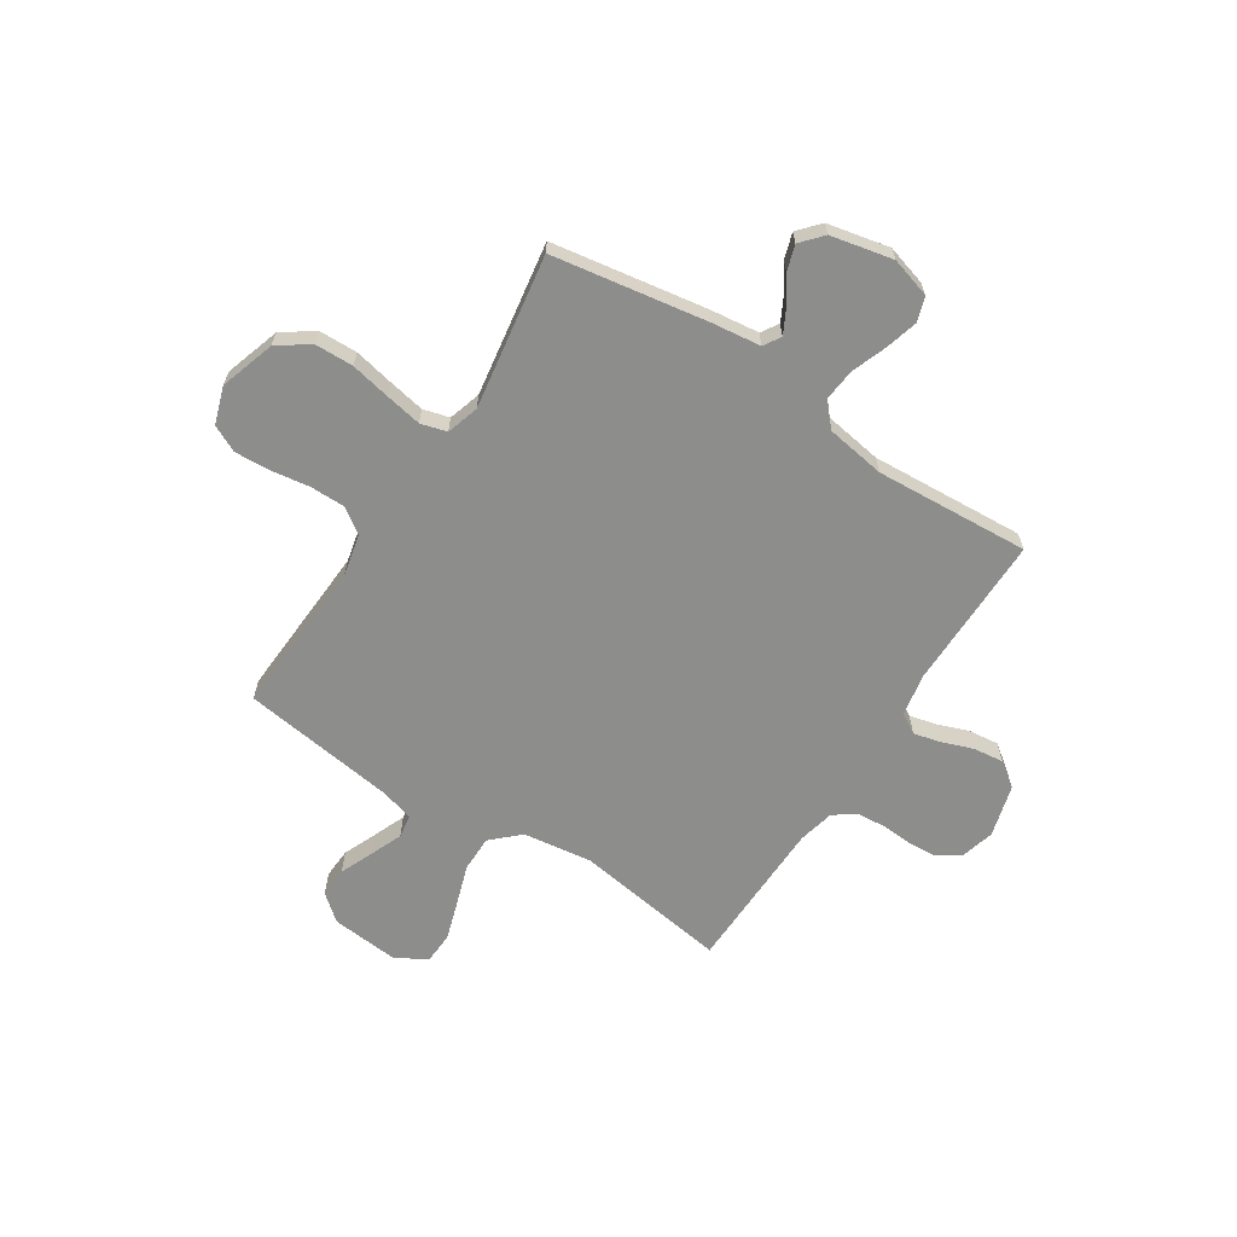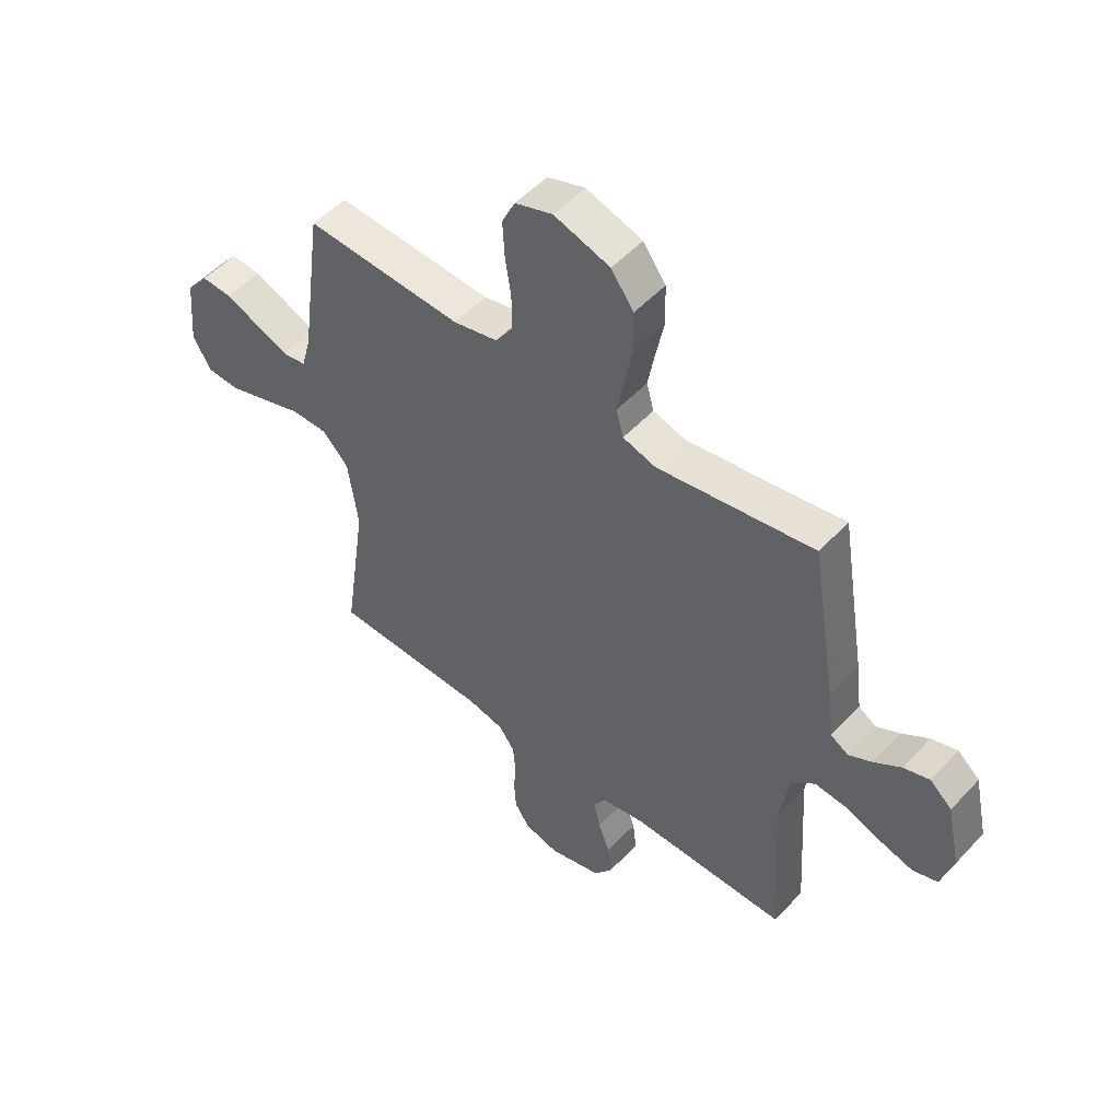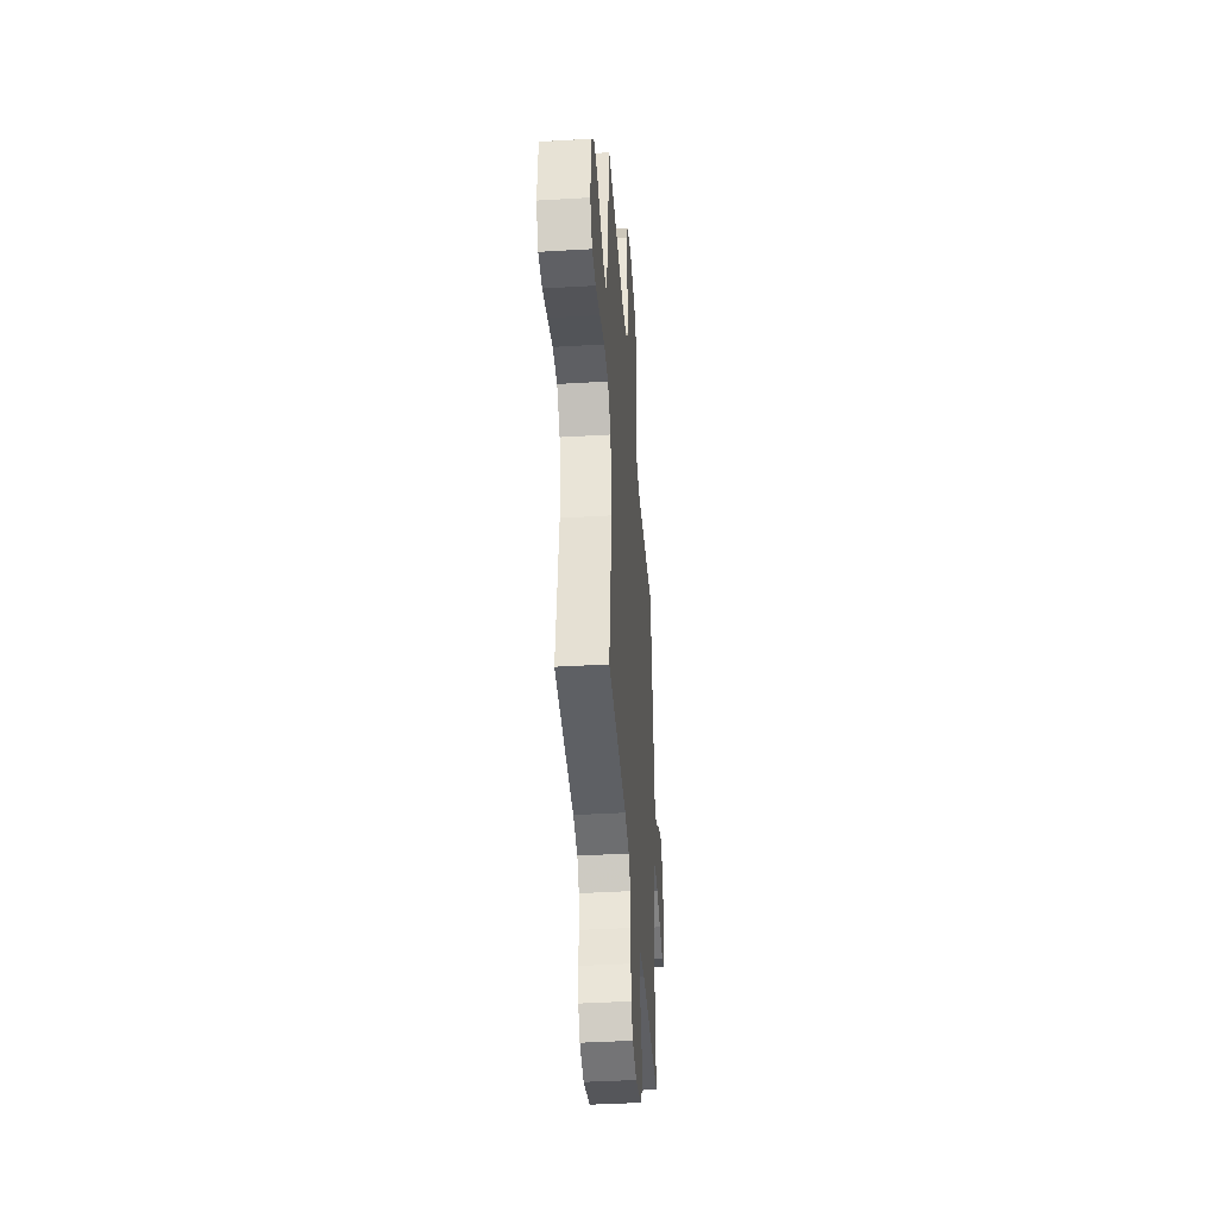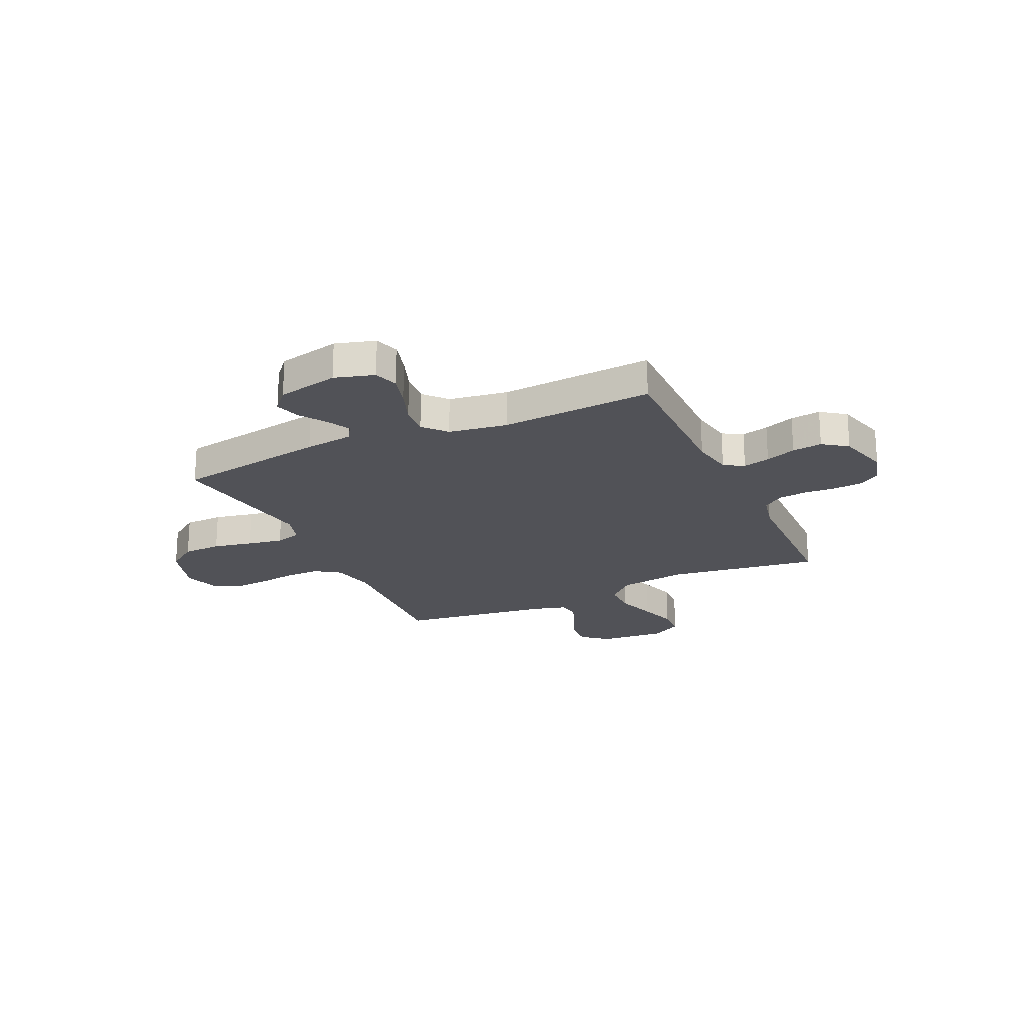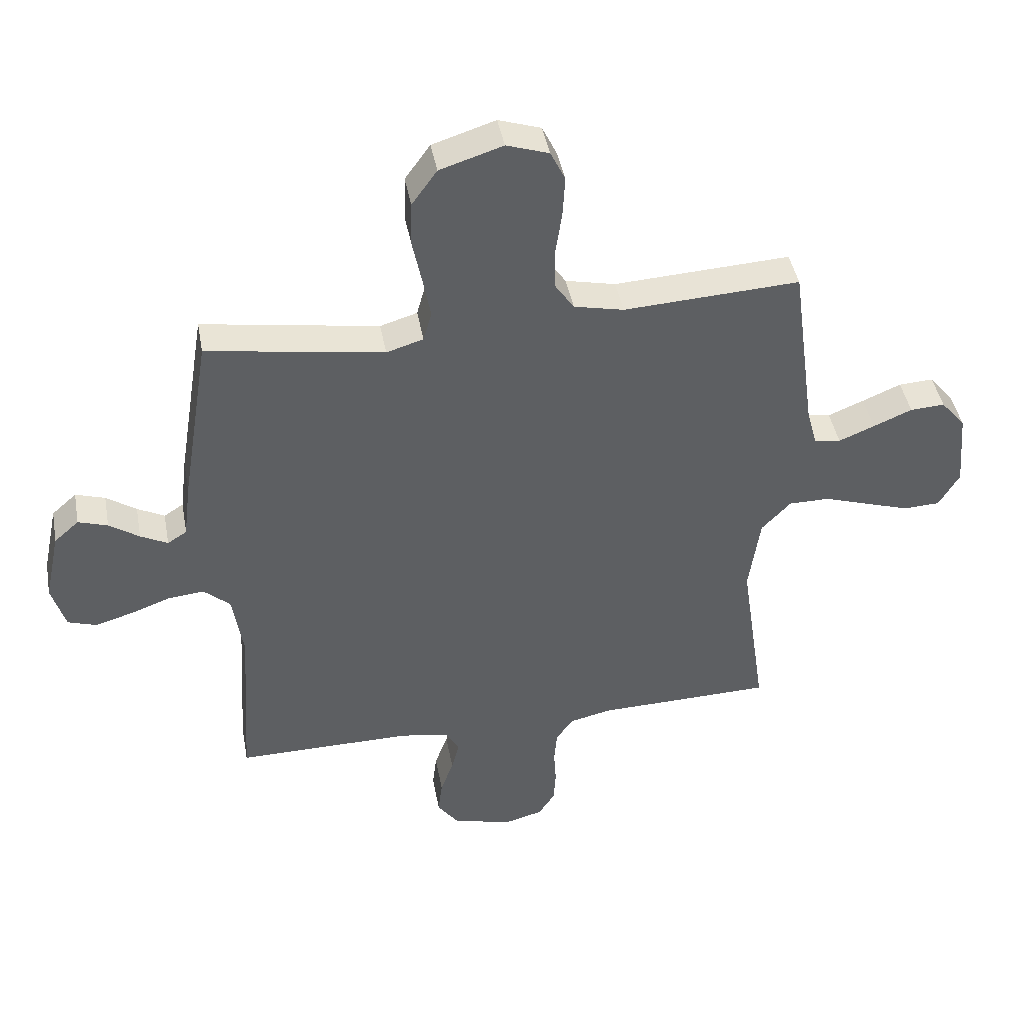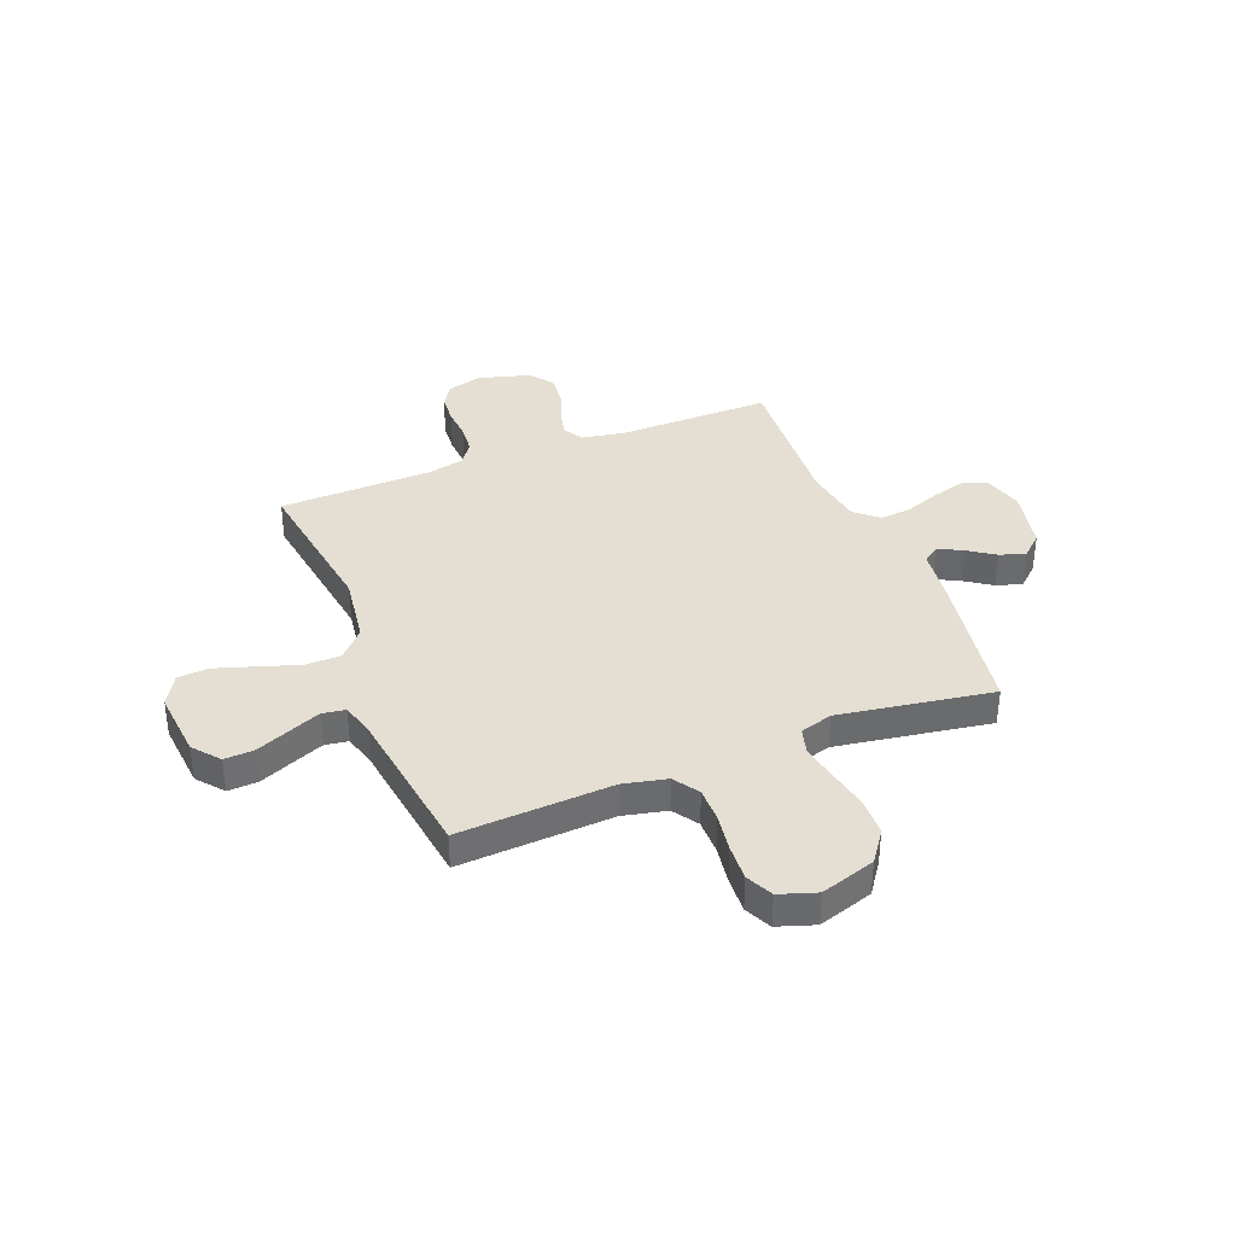
<metadata>
{"format":"obj","ext":"obj","renderer":"f3d","projection":"perspective","resolution":1024,"background":"white","views":[{"elev":-64.5,"azim":57.1,"up":"+Y"},{"elev":51.4,"azim":41.2,"up":"+Z"},{"elev":-41.4,"azim":-85.9,"up":"+Z"},{"elev":-21.6,"azim":114.9,"up":"+Y"},{"elev":43.4,"azim":169.6,"up":"+Z"},{"elev":37.1,"azim":-21.6,"up":"+Y"}]}
</metadata>
<code>
v 0.5 0.07 0.5
v 0.549 0.07 0.2
v 0.561 0.07 0.104
v 0.594 0.07 0.083
v 0.64 0.07 0.107
v 0.691 0.07 0.142
v 0.741 0.07 0.158
v 0.783 0.07 0.121
v 0.809 0.07 0
v 0.786 0.07 -0.078
v 0.738 0.07 -0.094
v 0.674 0.07 -0.076
v 0.606 0.07 -0.051
v 0.544 0.07 -0.045
v 0.499 0.07 -0.085
v 0.481 0.07 -0.2
v 0.5 0.07 -0.5
v 0.2 0.07 -0.498
v 0.117 0.07 -0.513
v 0.094 0.07 -0.552
v 0.107 0.07 -0.605
v 0.129 0.07 -0.665
v 0.136 0.07 -0.724
v 0.101 0.07 -0.772
v 0 0.07 -0.8
v -0.067 0.07 -0.782
v -0.095 0.07 -0.739
v -0.099 0.07 -0.682
v -0.095 0.07 -0.621
v -0.1 0.07 -0.564
v -0.13 0.07 -0.523
v -0.2 0.07 -0.507
v -0.5 0.07 -0.5
v -0.456 0.07 -0.2
v -0.475 0.07 -0.066
v -0.525 0.07 -0.013
v -0.595 0.07 -0.013
v -0.673 0.07 -0.039
v -0.748 0.07 -0.063
v -0.809 0.07 -0.06
v -0.844 0.07 0
v -0.832 0.07 0.132
v -0.79 0.07 0.183
v -0.731 0.07 0.18
v -0.665 0.07 0.152
v -0.604 0.07 0.127
v -0.559 0.07 0.134
v -0.541 0.07 0.2
v -0.5 0.07 0.5
v -0.2 0.07 0.484
v -0.115 0.07 0.503
v -0.082 0.07 0.552
v -0.082 0.07 0.62
v -0.093 0.07 0.694
v -0.097 0.07 0.764
v -0.072 0.07 0.816
v 0 0.07 0.84
v 0.107 0.07 0.806
v 0.15 0.07 0.746
v 0.152 0.07 0.67
v 0.136 0.07 0.592
v 0.123 0.07 0.522
v 0.137 0.07 0.471
v 0.2 0.07 0.452
v 0.5 0 0.5
v 0.549 0 0.2
v 0.561 0 0.104
v 0.594 0 0.083
v 0.64 0 0.107
v 0.691 0 0.142
v 0.741 0 0.158
v 0.783 0 0.121
v 0.809 0 0
v 0.786 0 -0.078
v 0.738 0 -0.094
v 0.674 0 -0.076
v 0.606 0 -0.051
v 0.544 0 -0.045
v 0.499 0 -0.085
v 0.481 0 -0.2
v 0.5 0 -0.5
v 0.2 0 -0.498
v 0.117 0 -0.513
v 0.094 0 -0.552
v 0.107 0 -0.605
v 0.129 0 -0.665
v 0.136 0 -0.724
v 0.101 0 -0.772
v 0 0 -0.8
v -0.067 0 -0.782
v -0.095 0 -0.739
v -0.099 0 -0.682
v -0.095 0 -0.621
v -0.1 0 -0.564
v -0.13 0 -0.523
v -0.2 0 -0.507
v -0.5 0 -0.5
v -0.456 0 -0.2
v -0.475 0 -0.066
v -0.525 0 -0.013
v -0.595 0 -0.013
v -0.673 0 -0.039
v -0.748 0 -0.063
v -0.809 0 -0.06
v -0.844 0 0
v -0.832 0 0.132
v -0.79 0 0.183
v -0.731 0 0.18
v -0.665 0 0.152
v -0.604 0 0.127
v -0.559 0 0.134
v -0.541 0 0.2
v -0.5 0 0.5
v -0.2 0 0.484
v -0.115 0 0.503
v -0.082 0 0.552
v -0.082 0 0.62
v -0.093 0 0.694
v -0.097 0 0.764
v -0.072 0 0.816
v 0 0 0.84
v 0.107 0 0.806
v 0.15 0 0.746
v 0.152 0 0.67
v 0.136 0 0.592
v 0.123 0 0.522
v 0.137 0 0.471
v 0.2 0 0.452
f 58 59 60 61
f 58 61 62
f 57 58 62
f 56 57 62 63
f 53 54 55 56
f 52 53 56 63
f 48 49 50
f 47 48 50 51
f 42 43 44 45
f 42 45 46
f 41 42 46
f 40 41 46 47
f 37 38 39 40
f 32 33 34
f 31 32 34 35
f 26 27 28 29
f 26 29 30
f 25 26 30
f 24 25 30
f 21 22 23 24
f 20 21 24 30
f 19 20 30 31
f 16 17 18
f 15 16 18 19
f 10 11 12 13
f 8 9 10 13
f 8 13 14
f 5 6 7 8
f 4 5 8 14
f 3 4 14 15
f 64 1 2 3
f 63 64 3 15
f 51 52 63 15
f 47 51 15 19
f 37 40 47
f 36 37 47
f 35 36 47 19
f 19 31 35
f 125 124 123 122
f 126 125 122
f 126 122 121
f 127 126 121 120
f 120 119 118 117
f 127 120 117 116
f 114 113 112
f 115 114 112 111
f 109 108 107 106
f 110 109 106
f 110 106 105
f 111 110 105 104
f 104 103 102 101
f 98 97 96
f 99 98 96 95
f 93 92 91 90
f 94 93 90
f 94 90 89
f 94 89 88
f 88 87 86 85
f 94 88 85 84
f 95 94 84 83
f 82 81 80
f 83 82 80 79
f 77 76 75 74
f 77 74 73 72
f 78 77 72
f 72 71 70 69
f 78 72 69 68
f 79 78 68 67
f 67 66 65 128
f 79 67 128 127
f 79 127 116 115
f 83 79 115 111
f 111 104 101
f 111 101 100
f 83 111 100 99
f 99 95 83
f 1 65 66 2
f 2 66 67 3
f 3 67 68 4
f 4 68 69 5
f 5 69 70 6
f 6 70 71 7
f 7 71 72 8
f 8 72 73 9
f 9 73 74 10
f 10 74 75 11
f 11 75 76 12
f 12 76 77 13
f 13 77 78 14
f 14 78 79 15
f 15 79 80 16
f 16 80 81 17
f 17 81 82 18
f 18 82 83 19
f 19 83 84 20
f 20 84 85 21
f 21 85 86 22
f 22 86 87 23
f 23 87 88 24
f 24 88 89 25
f 25 89 90 26
f 26 90 91 27
f 27 91 92 28
f 28 92 93 29
f 29 93 94 30
f 30 94 95 31
f 31 95 96 32
f 32 96 97 33
f 33 97 98 34
f 34 98 99 35
f 35 99 100 36
f 36 100 101 37
f 37 101 102 38
f 38 102 103 39
f 39 103 104 40
f 40 104 105 41
f 41 105 106 42
f 42 106 107 43
f 43 107 108 44
f 44 108 109 45
f 45 109 110 46
f 46 110 111 47
f 47 111 112 48
f 48 112 113 49
f 49 113 114 50
f 50 114 115 51
f 51 115 116 52
f 52 116 117 53
f 53 117 118 54
f 54 118 119 55
f 55 119 120 56
f 56 120 121 57
f 57 121 122 58
f 58 122 123 59
f 59 123 124 60
f 60 124 125 61
f 61 125 126 62
f 62 126 127 63
f 63 127 128 64
f 64 128 65 1

</code>
